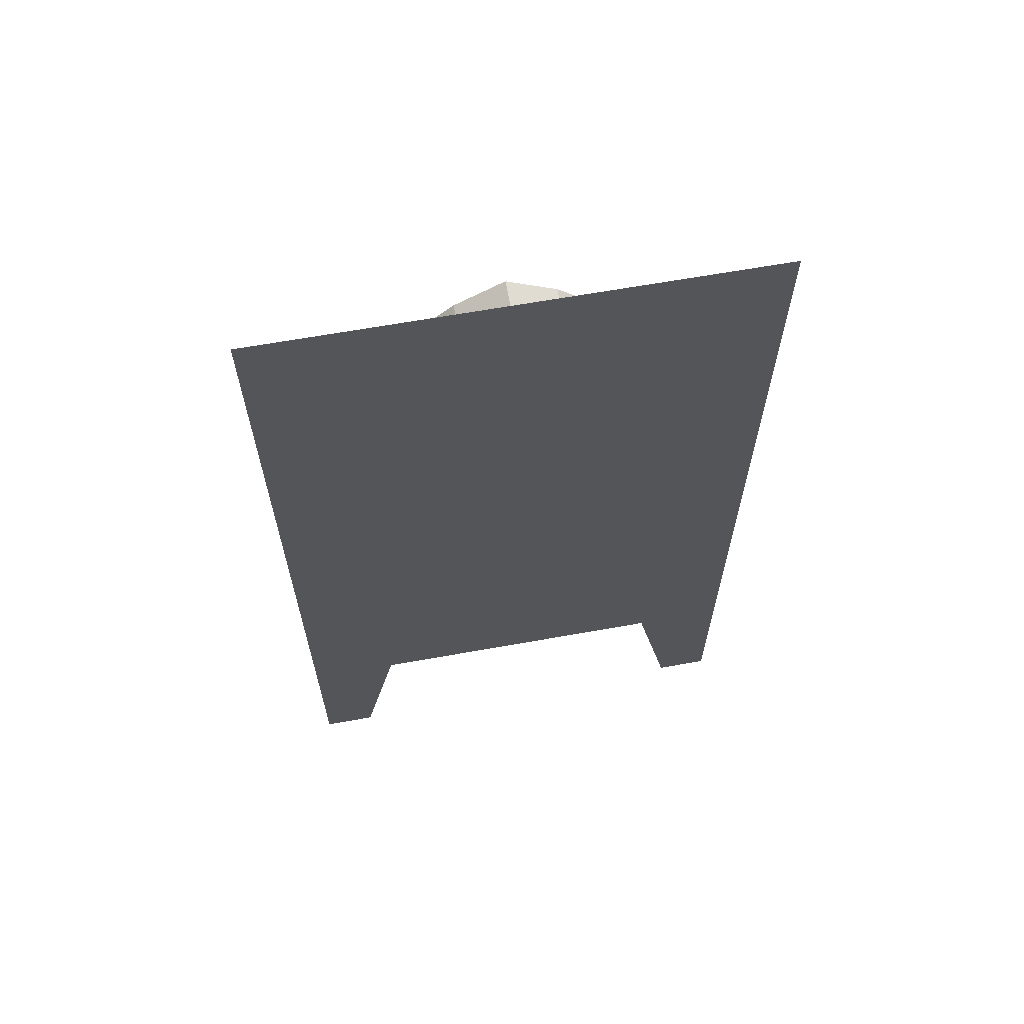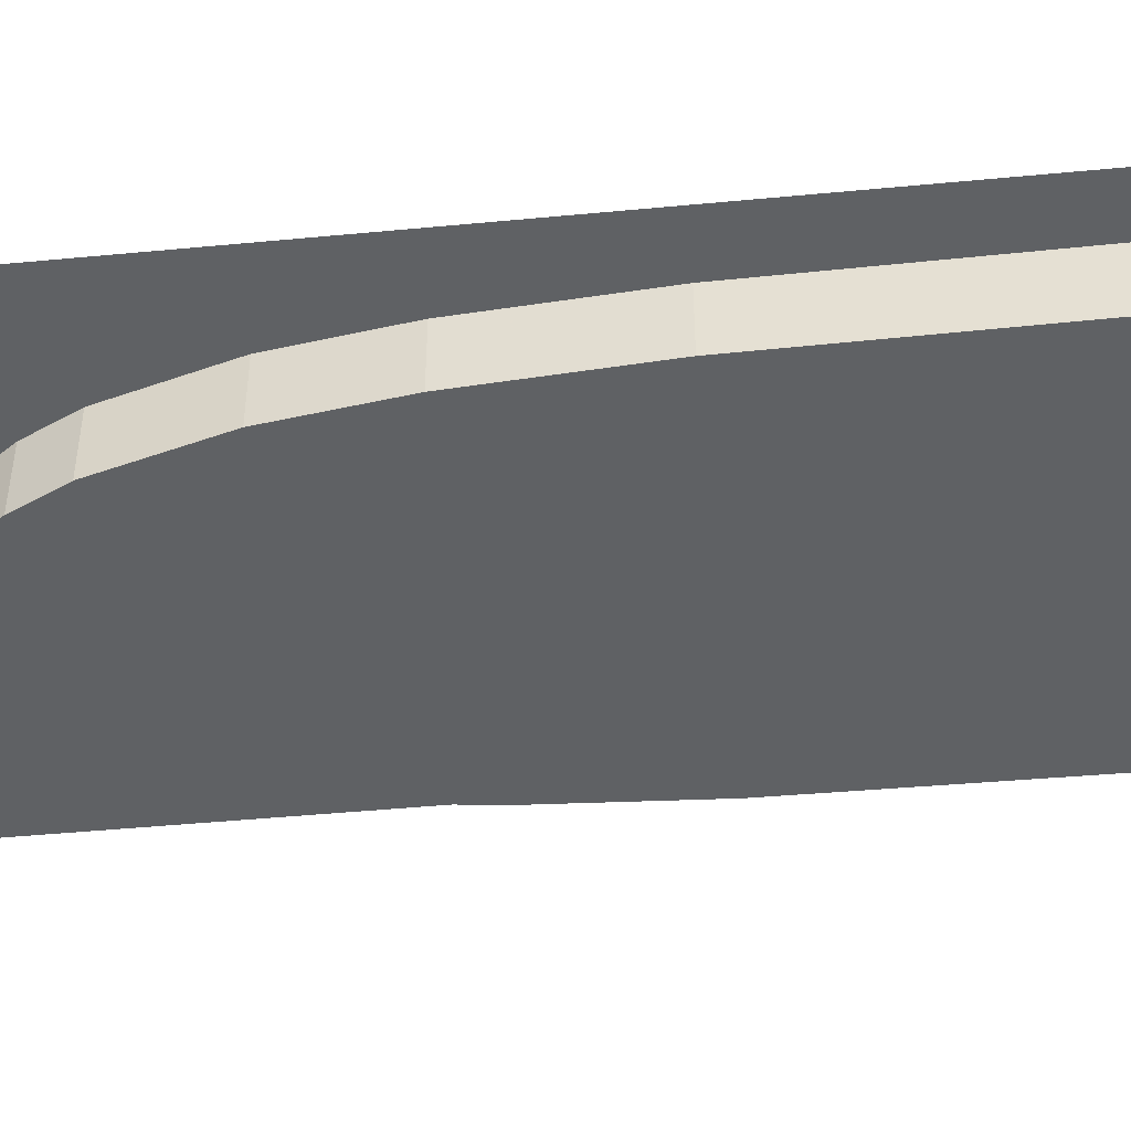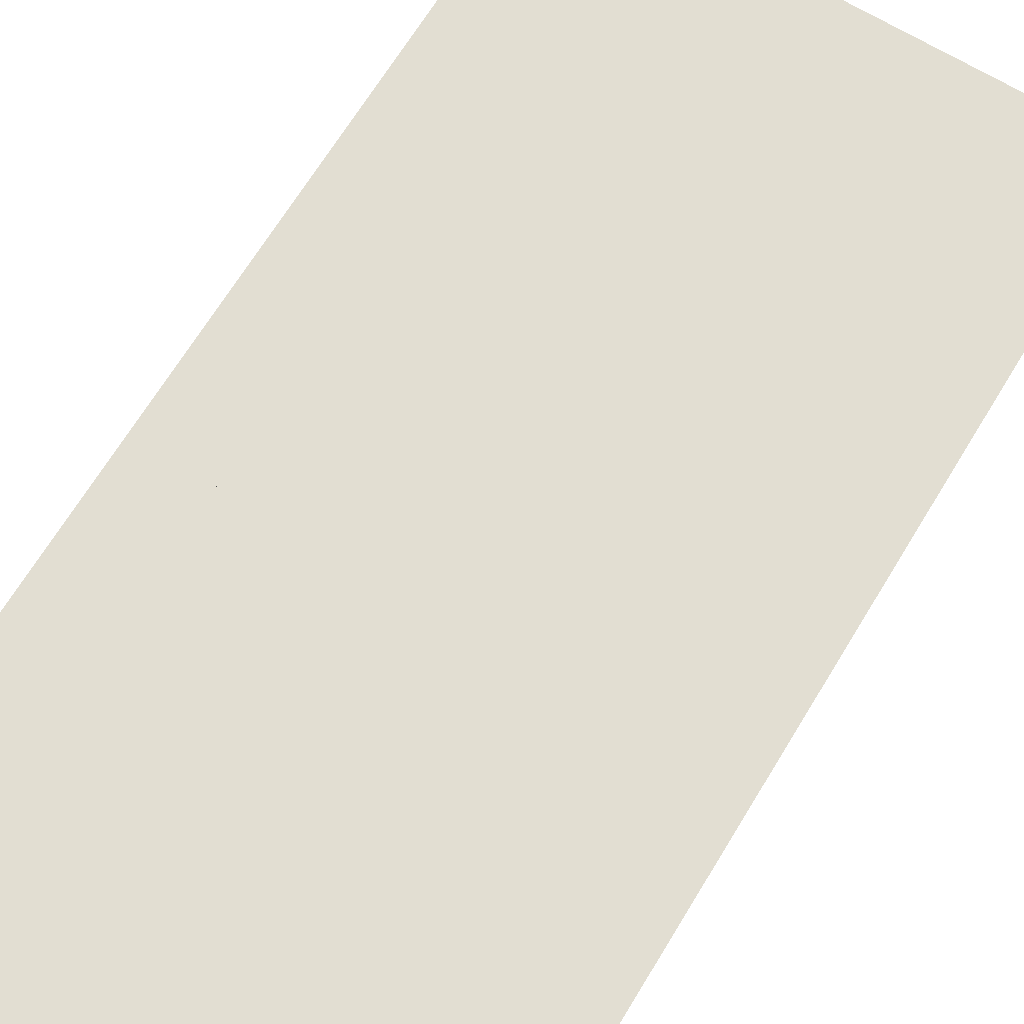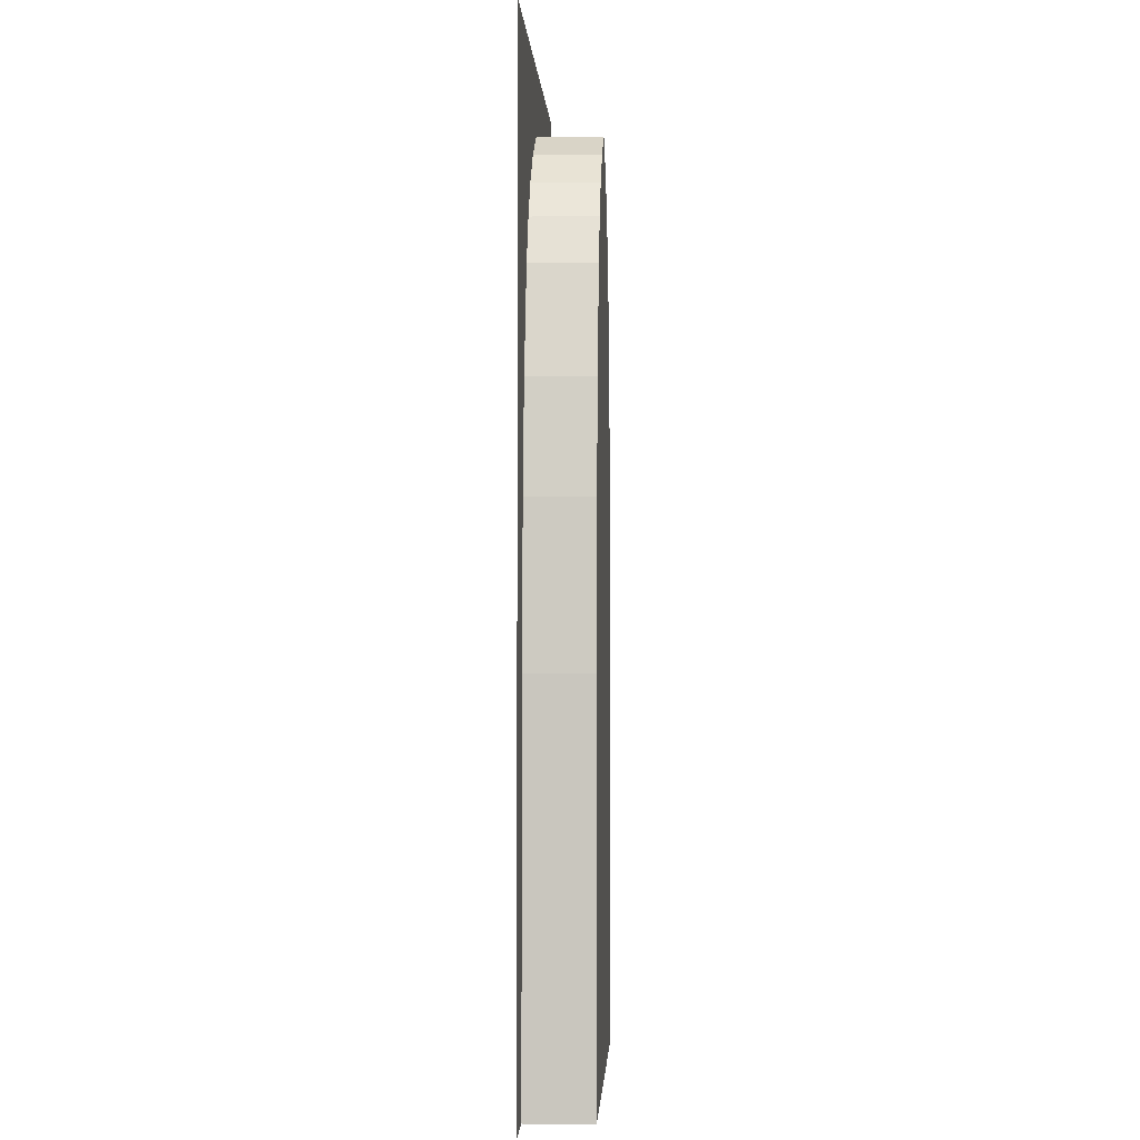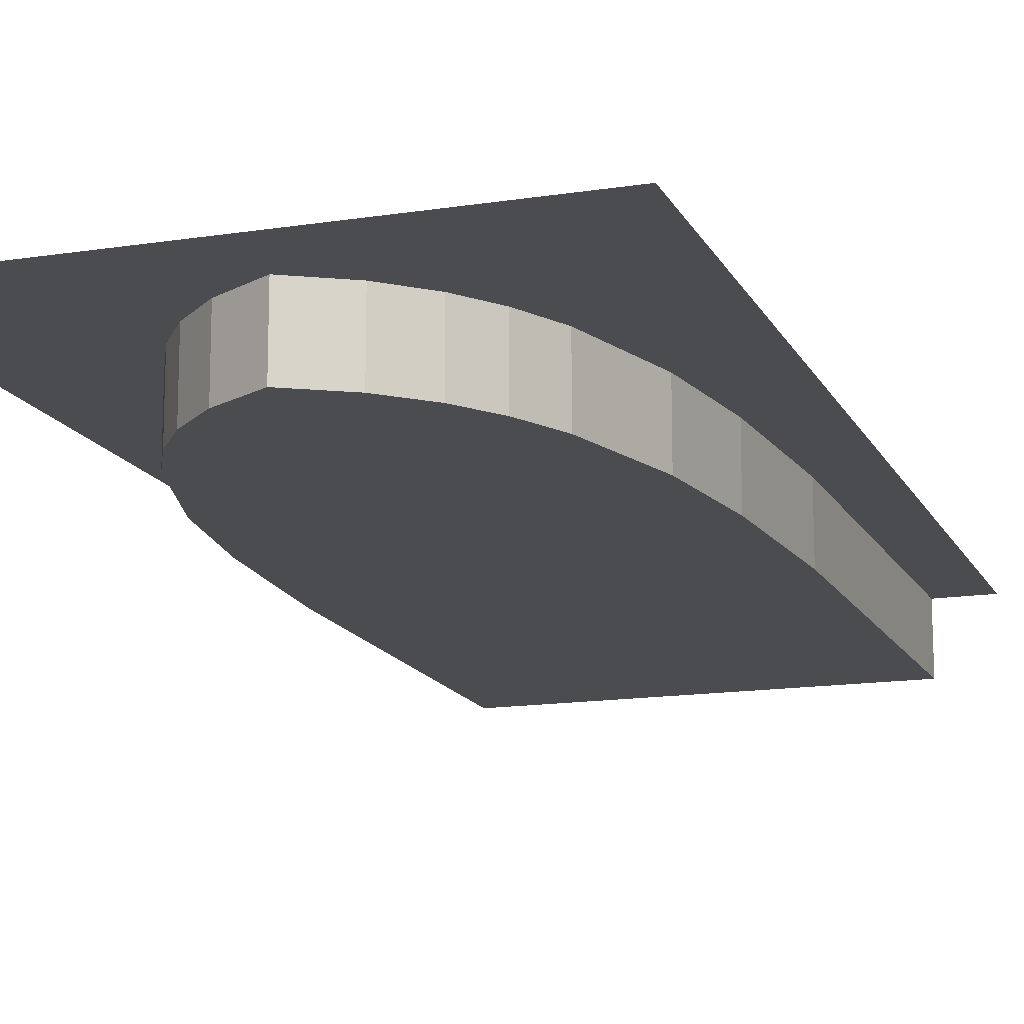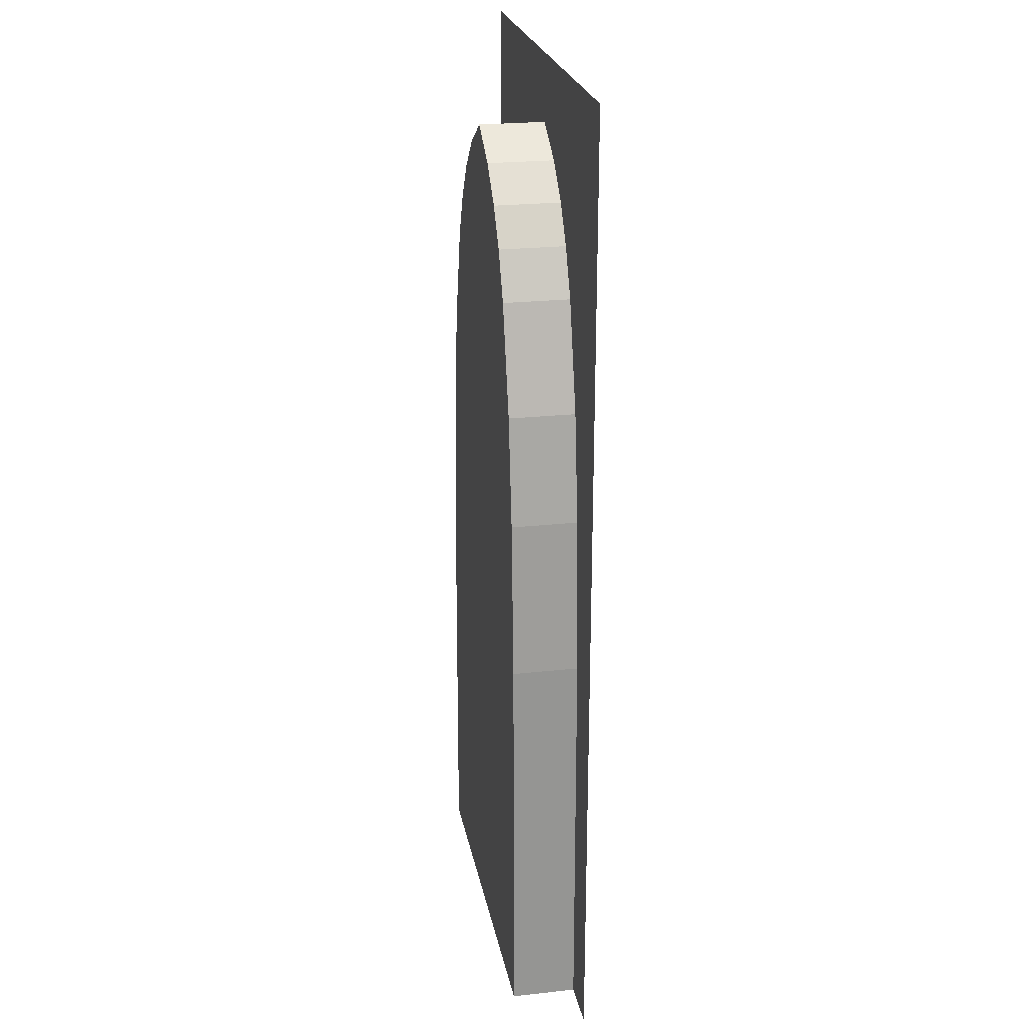
<metadata>
{"format":"obj","ext":"obj","renderer":"f3d","projection":"perspective","resolution":1024,"background":"white","views":[{"elev":65.3,"azim":-10.2,"up":"+Y"},{"elev":-46.3,"azim":-83.8,"up":"+Z"},{"elev":67.8,"azim":-148.7,"up":"+Z"},{"elev":-1.1,"azim":92.9,"up":"+Y"},{"elev":-14.7,"azim":-161.2,"up":"+Z"},{"elev":23.6,"azim":-100.4,"up":"+Y"}]}
</metadata>
<code>
v -0.3327 2.493 -0.202
v -0.4026 2.35 -0.202
v -0.4961 2.023 -0.202
v -0.5436 1.691 -0.202
v -0.5744 1.208 -0.202
v -0.5871 0 -0.202
v 0 2.79 -0.202
v -0.1456 2.706 -0.202
v -0.2533 2.604 -0.202
v 0.3327 2.493 -0.202
v 0.4026 2.35 -0.202
v 0.4961 2.023 -0.202
v 0.5436 1.691 -0.202
v 0.5744 1.208 -0.202
v 0.5871 0 -0.202
v 0.1456 2.706 -0.202
v 0.2533 2.604 -0.202
v 0 2.79 0
v 0.1456 2.706 0
v 0.2533 2.604 0
v 0.3327 2.493 0
v 0.4026 2.35 0
v 0.4961 2.023 0
v 0.5436 1.691 0
v 0.5744 1.208 0
v 0.5871 0 0
v 0.75 0 0
v 0.75 3 0
v -0.75 3 0
v -0.75 0 0
v -0.5871 0 -0
v -0.5744 1.208 -0
v -0.5436 1.691 -0
v -0.4961 2.023 -0
v -0.4026 2.35 -0
v -0.3327 2.493 -0
v -0.2533 2.604 -0
v -0.1456 2.706 -0
f 7 8 9 1 2 3 4 5 6 15 14 13 12 11 10 17 16
f 18 19 20 21 22 23 24 25 26 27 28 29 30 31 32 33 34 35 36 37 38
f 14 15 26 25
f 13 14 25 24
f 12 13 24 23
f 11 12 23 22
f 17 10 21 20
f 10 11 22 21
f 16 17 20 19
f 7 16 19 18
f 6 5 32 31
f 5 4 33 32
f 4 3 34 33
f 3 2 35 34
f 2 1 36 35
f 1 9 37 36
f 9 8 38 37
f 8 7 18 38

</code>
